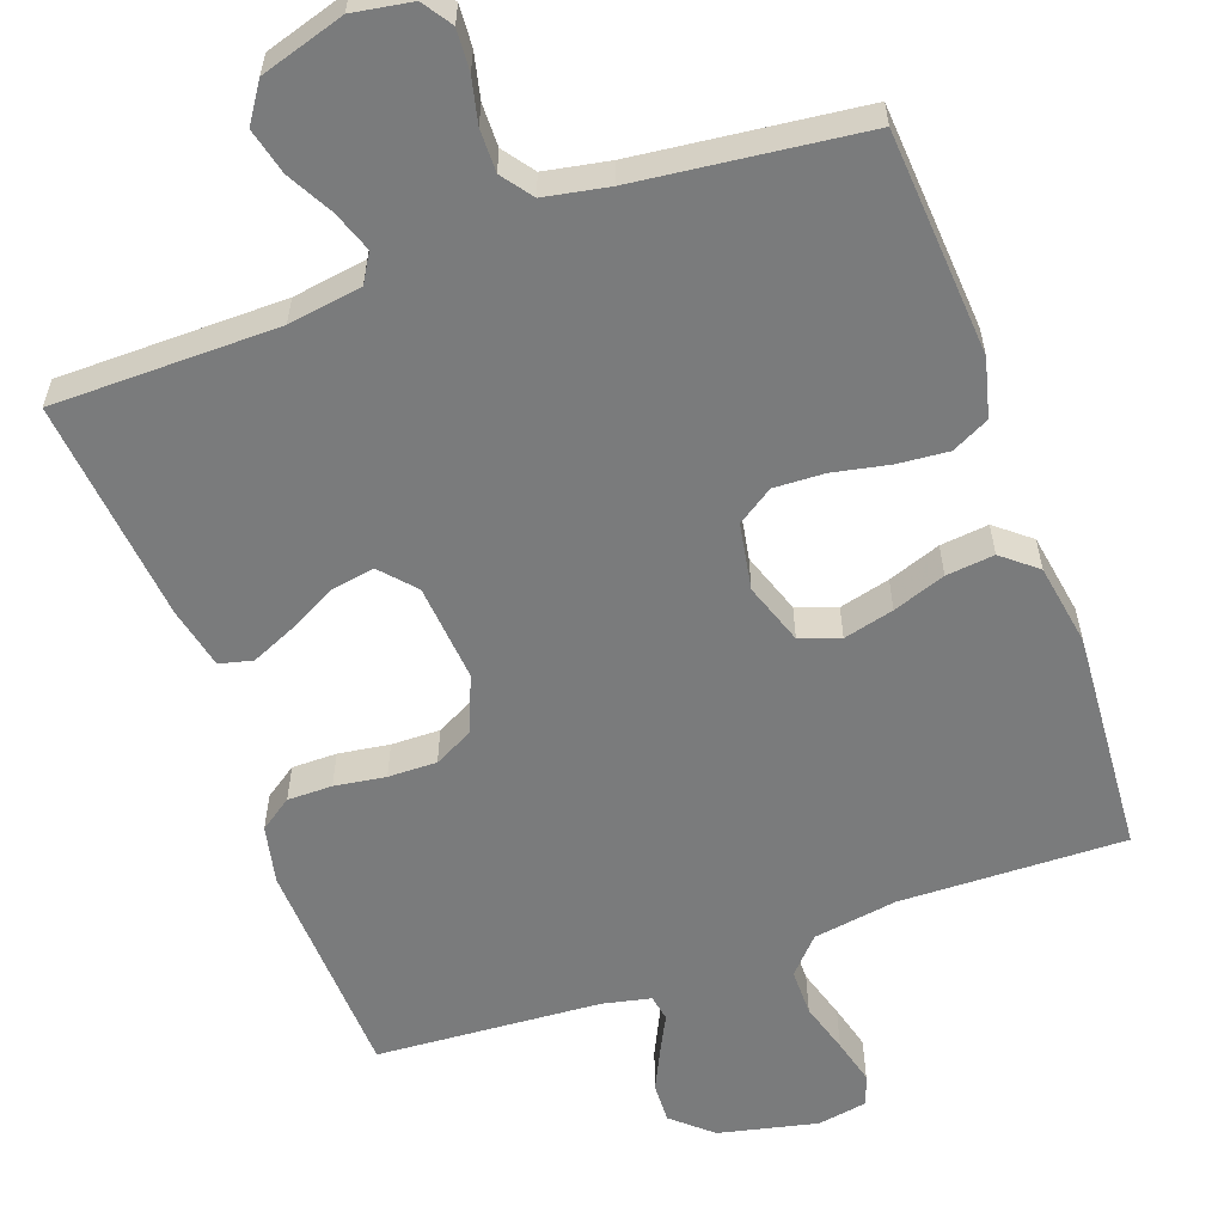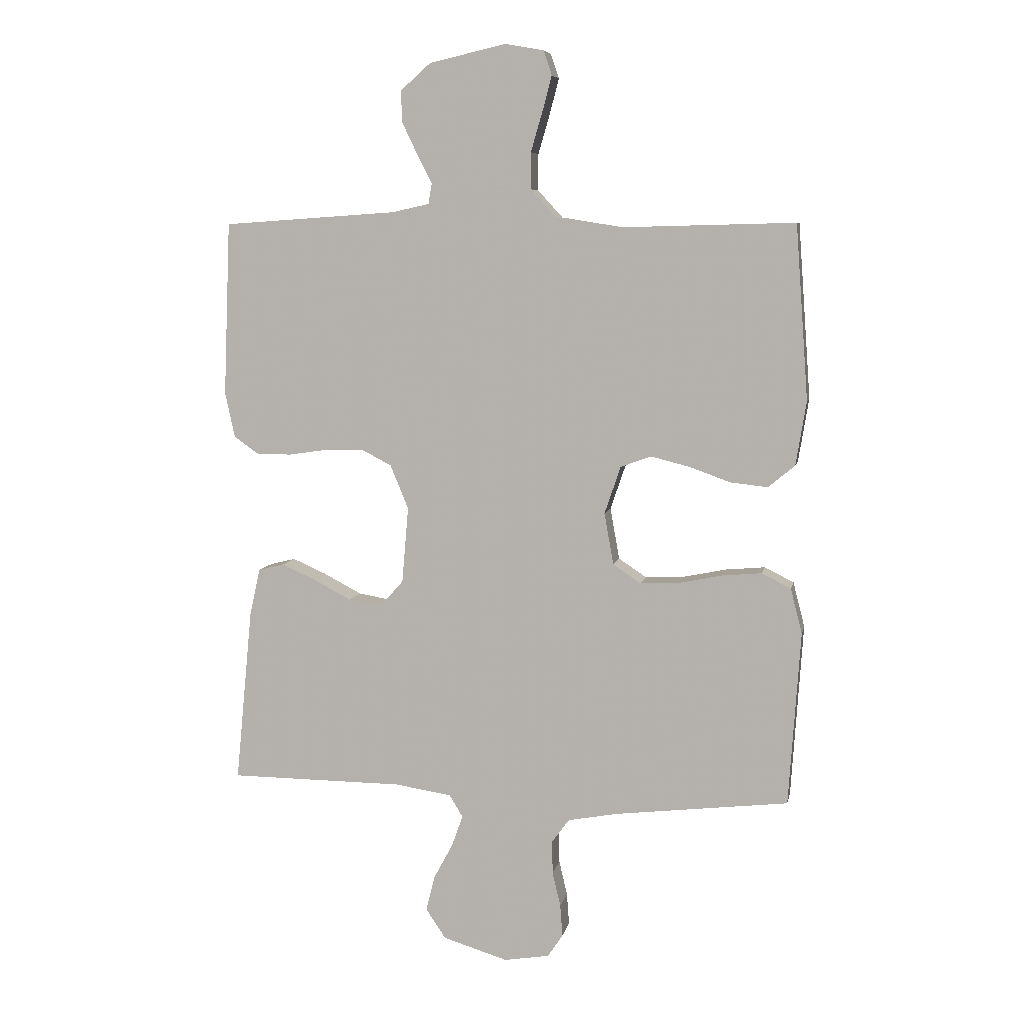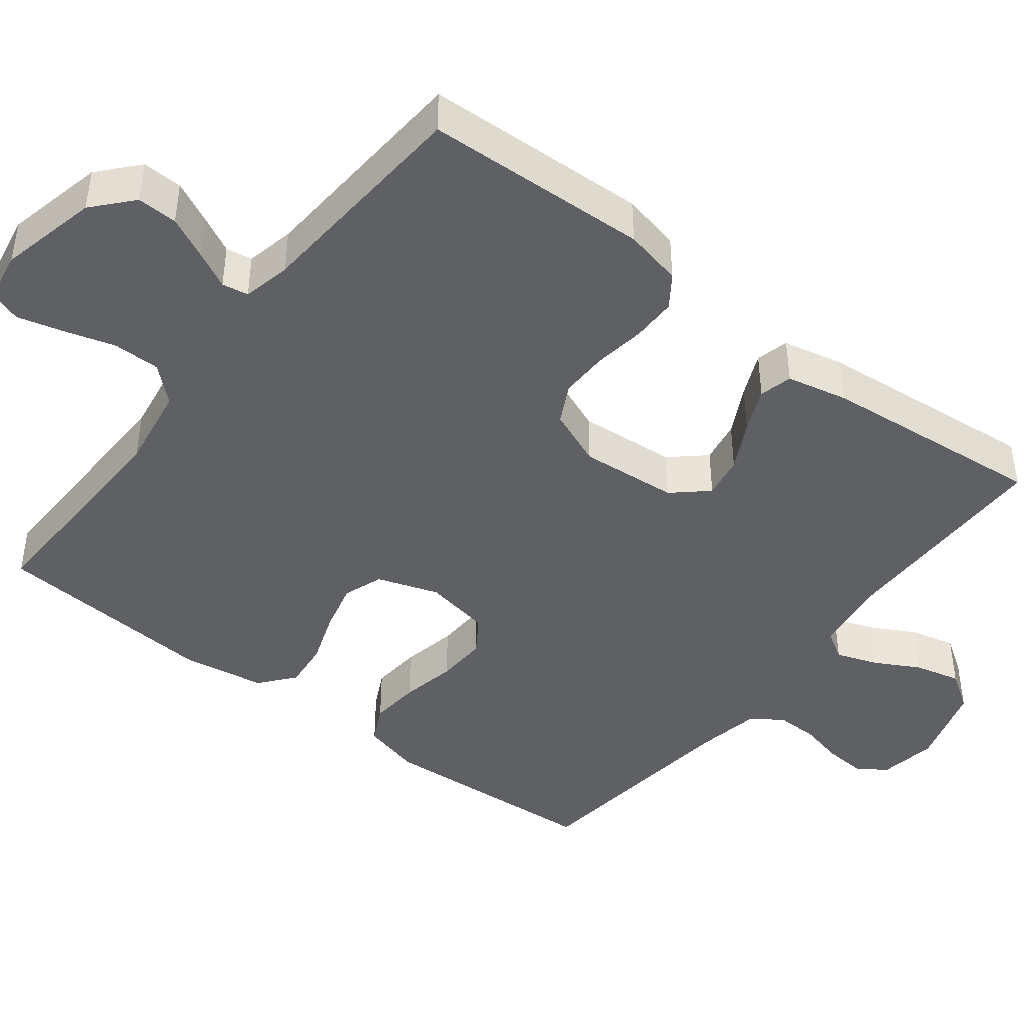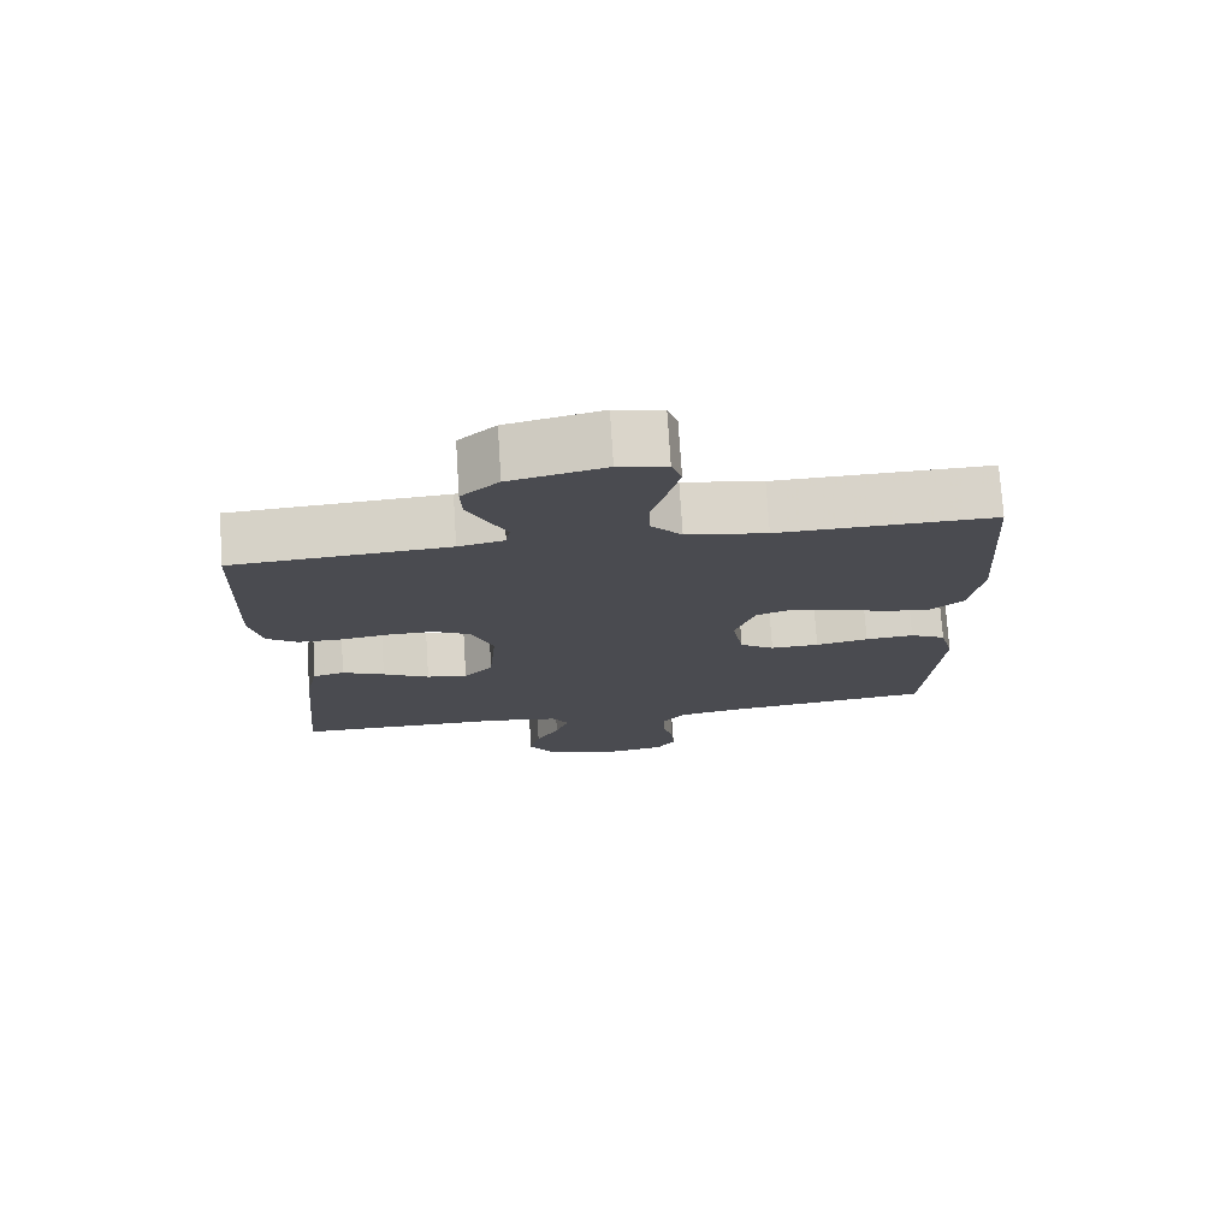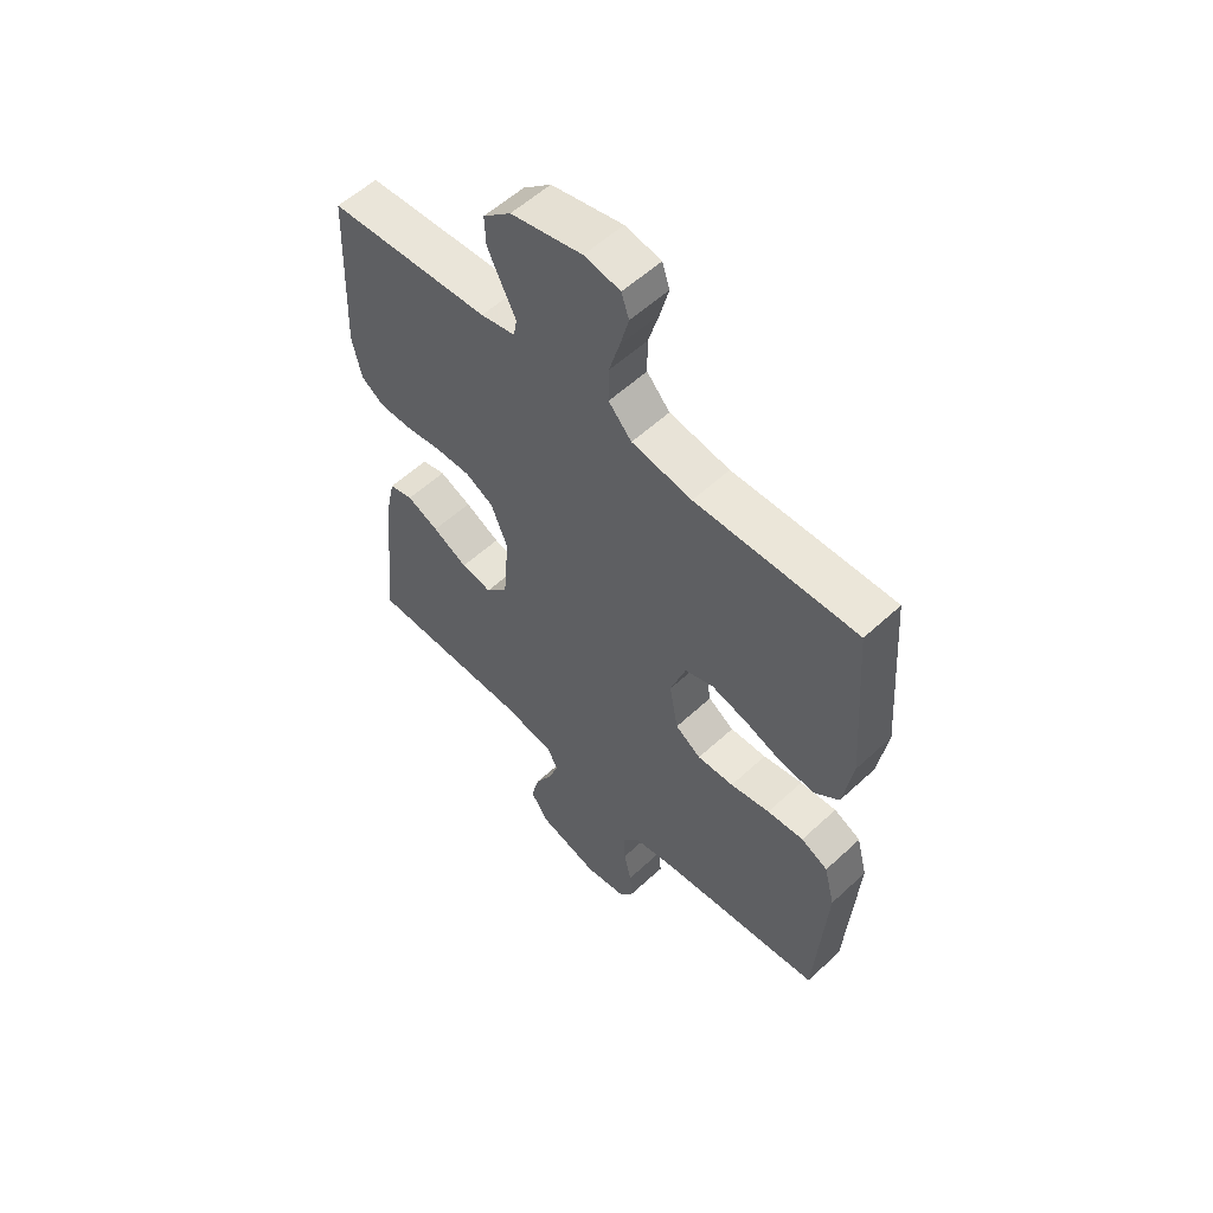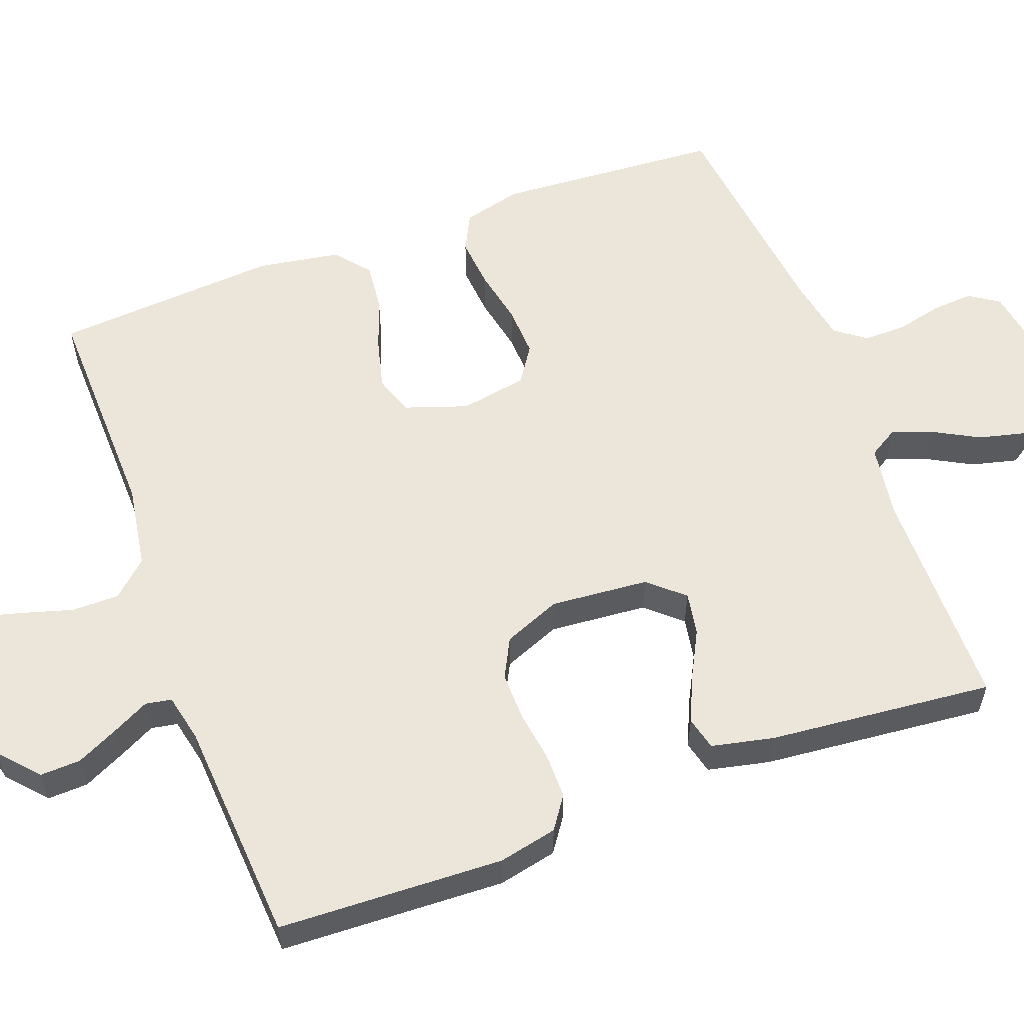
<metadata>
{"format":"obj","ext":"obj","renderer":"f3d","projection":"perspective","resolution":1024,"background":"white","views":[{"elev":-58.3,"azim":-160.1,"up":"+Y"},{"elev":7.1,"azim":-168.7,"up":"+Z"},{"elev":-43.7,"azim":52.2,"up":"+Y"},{"elev":75.2,"azim":176.3,"up":"+Z"},{"elev":56.6,"azim":-134.0,"up":"+Z"},{"elev":57.6,"azim":69.6,"up":"+Y"}]}
</metadata>
<code>
v -0.5 0.07 0.5
v -0.2 0.07 0.493
v -0.088 0.07 0.511
v -0.045 0.07 0.558
v -0.045 0.07 0.621
v -0.065 0.07 0.689
v -0.081 0.07 0.75
v -0.067 0.07 0.792
v 0 0.07 0.804
v 0.132 0.07 0.774
v 0.184 0.07 0.728
v 0.182 0.07 0.674
v 0.155 0.07 0.618
v 0.13 0.07 0.569
v 0.136 0.07 0.534
v 0.2 0.07 0.52
v 0.5 0.07 0.5
v 0.512 0.07 0.2
v 0.495 0.07 0.122
v 0.452 0.07 0.092
v 0.392 0.07 0.092
v 0.324 0.07 0.102
v 0.259 0.07 0.103
v 0.207 0.07 0.076
v 0.176 0.07 0
v 0.187 0.07 -0.131
v 0.228 0.07 -0.177
v 0.285 0.07 -0.167
v 0.35 0.07 -0.133
v 0.409 0.07 -0.107
v 0.453 0.07 -0.118
v 0.471 0.07 -0.2
v 0.5 0.07 -0.5
v 0.2 0.07 -0.502
v 0.102 0.07 -0.517
v 0.079 0.07 -0.555
v 0.098 0.07 -0.609
v 0.131 0.07 -0.67
v 0.146 0.07 -0.731
v 0.112 0.07 -0.782
v 0 0.07 -0.816
v -0.078 0.07 -0.803
v -0.104 0.07 -0.764
v -0.1 0.07 -0.709
v -0.086 0.07 -0.649
v -0.085 0.07 -0.592
v -0.115 0.07 -0.551
v -0.2 0.07 -0.535
v -0.5 0.07 -0.5
v -0.52 0.07 -0.2
v -0.5 0.07 -0.122
v -0.45 0.07 -0.097
v -0.382 0.07 -0.103
v -0.308 0.07 -0.118
v -0.24 0.07 -0.121
v -0.192 0.07 -0.089
v -0.176 0.07 0
v -0.204 0.07 0.082
v -0.257 0.07 0.101
v -0.324 0.07 0.084
v -0.394 0.07 0.059
v -0.458 0.07 0.052
v -0.504 0.07 0.09
v -0.522 0.07 0.2
v -0.5 0 0.5
v -0.2 0 0.493
v -0.088 0 0.511
v -0.045 0 0.558
v -0.045 0 0.621
v -0.065 0 0.689
v -0.081 0 0.75
v -0.067 0 0.792
v 0 0 0.804
v 0.132 0 0.774
v 0.184 0 0.728
v 0.182 0 0.674
v 0.155 0 0.618
v 0.13 0 0.569
v 0.136 0 0.534
v 0.2 0 0.52
v 0.5 0 0.5
v 0.512 0 0.2
v 0.495 0 0.122
v 0.452 0 0.092
v 0.392 0 0.092
v 0.324 0 0.102
v 0.259 0 0.103
v 0.207 0 0.076
v 0.176 0 0
v 0.187 0 -0.131
v 0.228 0 -0.177
v 0.285 0 -0.167
v 0.35 0 -0.133
v 0.409 0 -0.107
v 0.453 0 -0.118
v 0.471 0 -0.2
v 0.5 0 -0.5
v 0.2 0 -0.502
v 0.102 0 -0.517
v 0.079 0 -0.555
v 0.098 0 -0.609
v 0.131 0 -0.67
v 0.146 0 -0.731
v 0.112 0 -0.782
v 0 0 -0.816
v -0.078 0 -0.803
v -0.104 0 -0.764
v -0.1 0 -0.709
v -0.086 0 -0.649
v -0.085 0 -0.592
v -0.115 0 -0.551
v -0.2 0 -0.535
v -0.5 0 -0.5
v -0.52 0 -0.2
v -0.5 0 -0.122
v -0.45 0 -0.097
v -0.382 0 -0.103
v -0.308 0 -0.118
v -0.24 0 -0.121
v -0.192 0 -0.089
v -0.176 0 0
v -0.204 0 0.082
v -0.257 0 0.101
v -0.324 0 0.084
v -0.394 0 0.059
v -0.458 0 0.052
v -0.504 0 0.09
v -0.522 0 0.2
f 63 64 1 2
f 60 61 62 63
f 59 60 63 2
f 58 59 2 3
f 57 58 3 4
f 56 57 4
f 51 52 53 54
f 51 54 55
f 48 49 50 51
f 47 48 51 55
f 46 47 55 56
f 42 43 44 45
f 42 45 46
f 41 42 46
f 37 38 39 40
f 36 37 40 41
f 31 32 33 34
f 31 34 35
f 28 29 30 31
f 28 31 35
f 27 28 35 36
f 19 20 21 22
f 19 22 23
f 16 17 18 19
f 15 16 19 23
f 11 12 13 14
f 9 10 11 14
f 9 14 15
f 5 6 7 8
f 5 8 9 15
f 41 46 56 4
f 26 27 36
f 25 26 36 41
f 5 15 23 24
f 5 24 25
f 4 5 25 41
f 66 65 128 127
f 127 126 125 124
f 66 127 124 123
f 67 66 123 122
f 68 67 122 121
f 68 121 120
f 118 117 116 115
f 119 118 115
f 115 114 113 112
f 119 115 112 111
f 120 119 111 110
f 109 108 107 106
f 110 109 106
f 110 106 105
f 104 103 102 101
f 105 104 101 100
f 98 97 96 95
f 99 98 95
f 95 94 93 92
f 99 95 92
f 100 99 92 91
f 86 85 84 83
f 87 86 83
f 83 82 81 80
f 87 83 80 79
f 78 77 76 75
f 78 75 74 73
f 79 78 73
f 72 71 70 69
f 79 73 72 69
f 68 120 110 105
f 100 91 90
f 105 100 90 89
f 88 87 79 69
f 89 88 69
f 105 89 69 68
f 1 65 66 2
f 2 66 67 3
f 3 67 68 4
f 4 68 69 5
f 5 69 70 6
f 6 70 71 7
f 7 71 72 8
f 8 72 73 9
f 9 73 74 10
f 10 74 75 11
f 11 75 76 12
f 12 76 77 13
f 13 77 78 14
f 14 78 79 15
f 15 79 80 16
f 16 80 81 17
f 17 81 82 18
f 18 82 83 19
f 19 83 84 20
f 20 84 85 21
f 21 85 86 22
f 22 86 87 23
f 23 87 88 24
f 24 88 89 25
f 25 89 90 26
f 26 90 91 27
f 27 91 92 28
f 28 92 93 29
f 29 93 94 30
f 30 94 95 31
f 31 95 96 32
f 32 96 97 33
f 33 97 98 34
f 34 98 99 35
f 35 99 100 36
f 36 100 101 37
f 37 101 102 38
f 38 102 103 39
f 39 103 104 40
f 40 104 105 41
f 41 105 106 42
f 42 106 107 43
f 43 107 108 44
f 44 108 109 45
f 45 109 110 46
f 46 110 111 47
f 47 111 112 48
f 48 112 113 49
f 49 113 114 50
f 50 114 115 51
f 51 115 116 52
f 52 116 117 53
f 53 117 118 54
f 54 118 119 55
f 55 119 120 56
f 56 120 121 57
f 57 121 122 58
f 58 122 123 59
f 59 123 124 60
f 60 124 125 61
f 61 125 126 62
f 62 126 127 63
f 63 127 128 64
f 64 128 65 1

</code>
